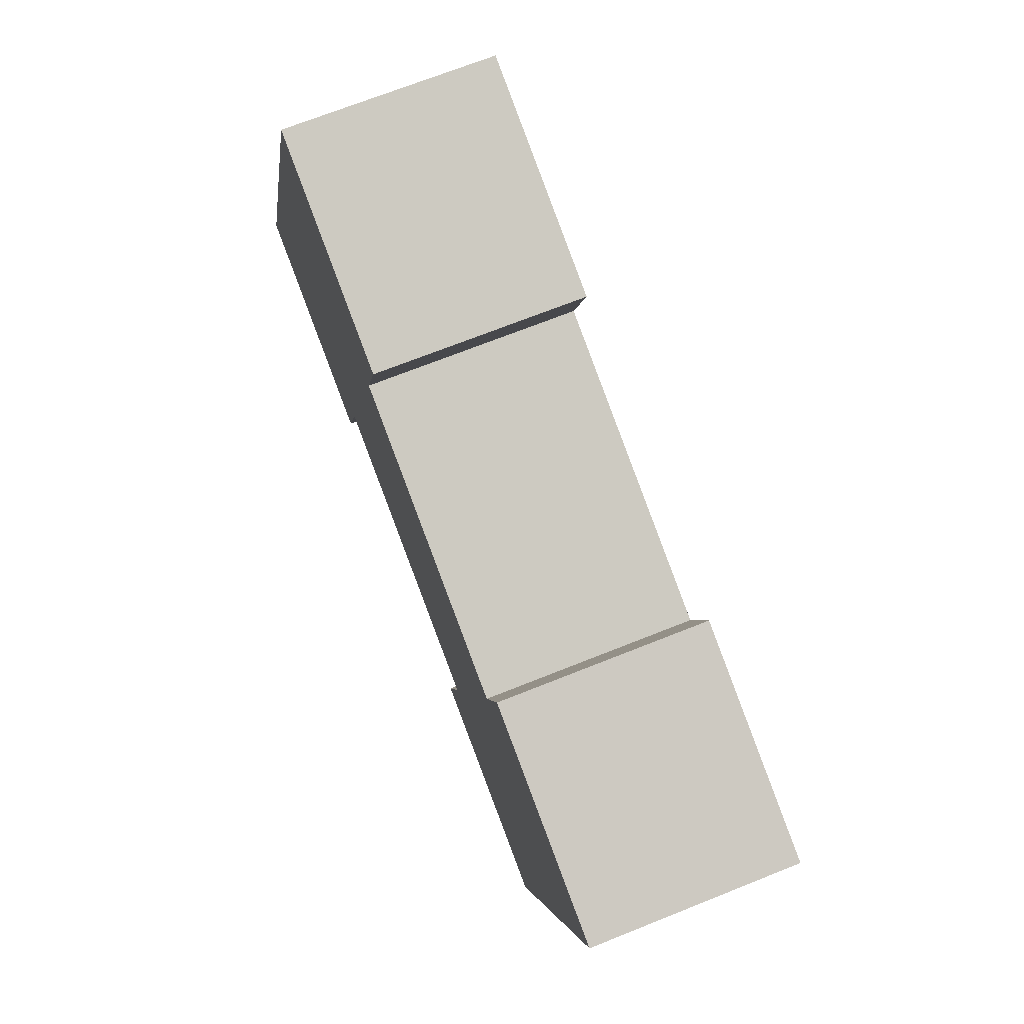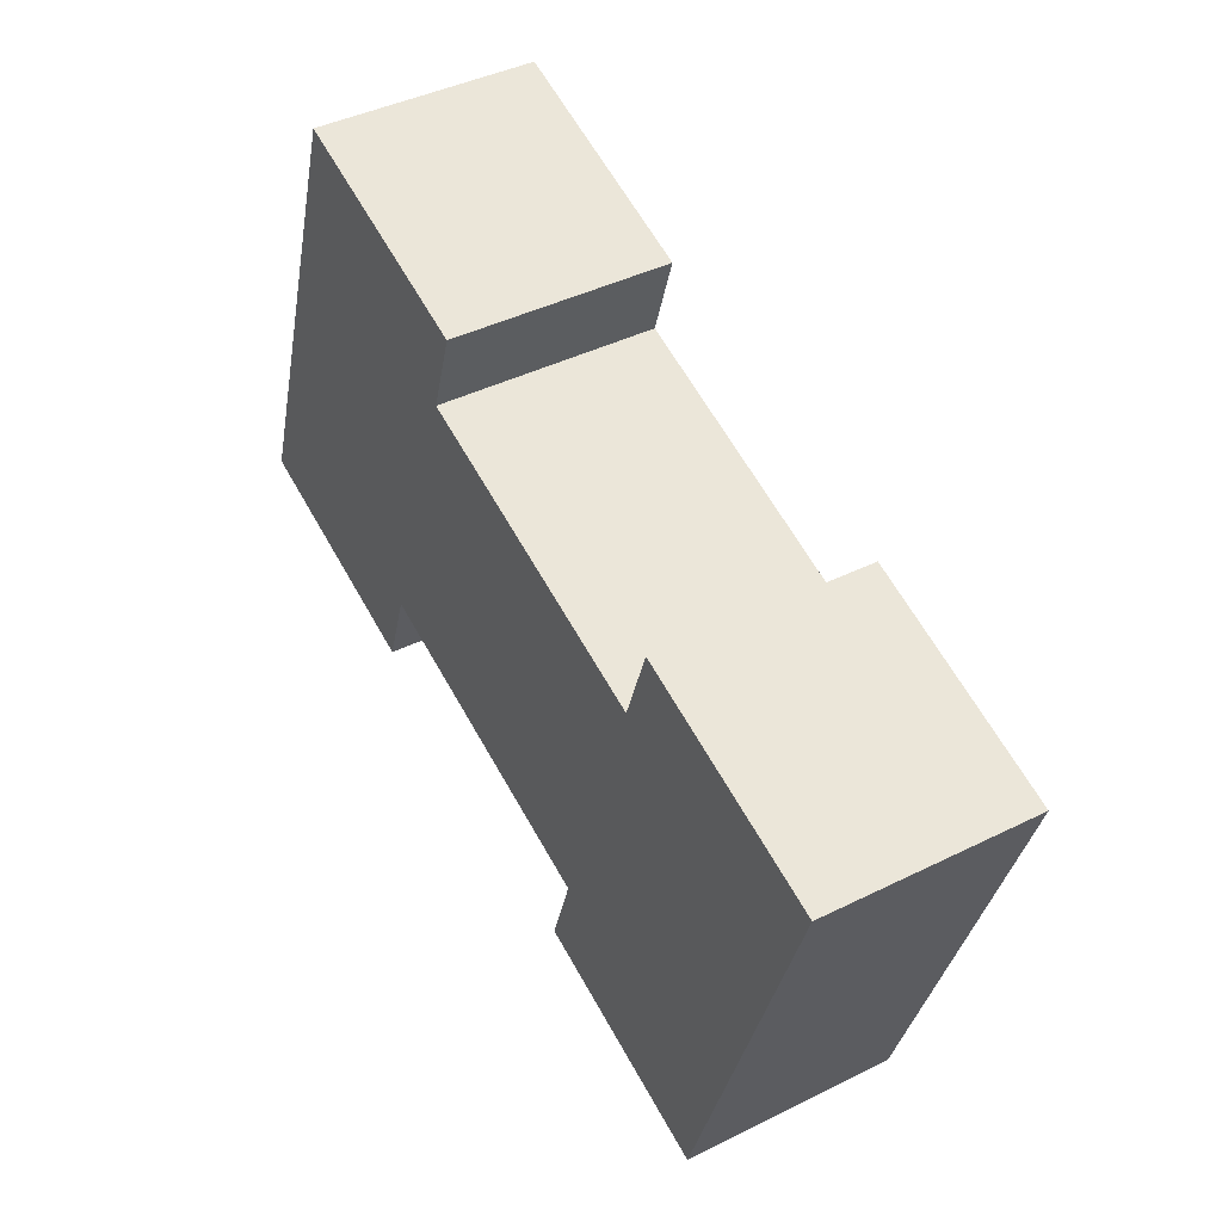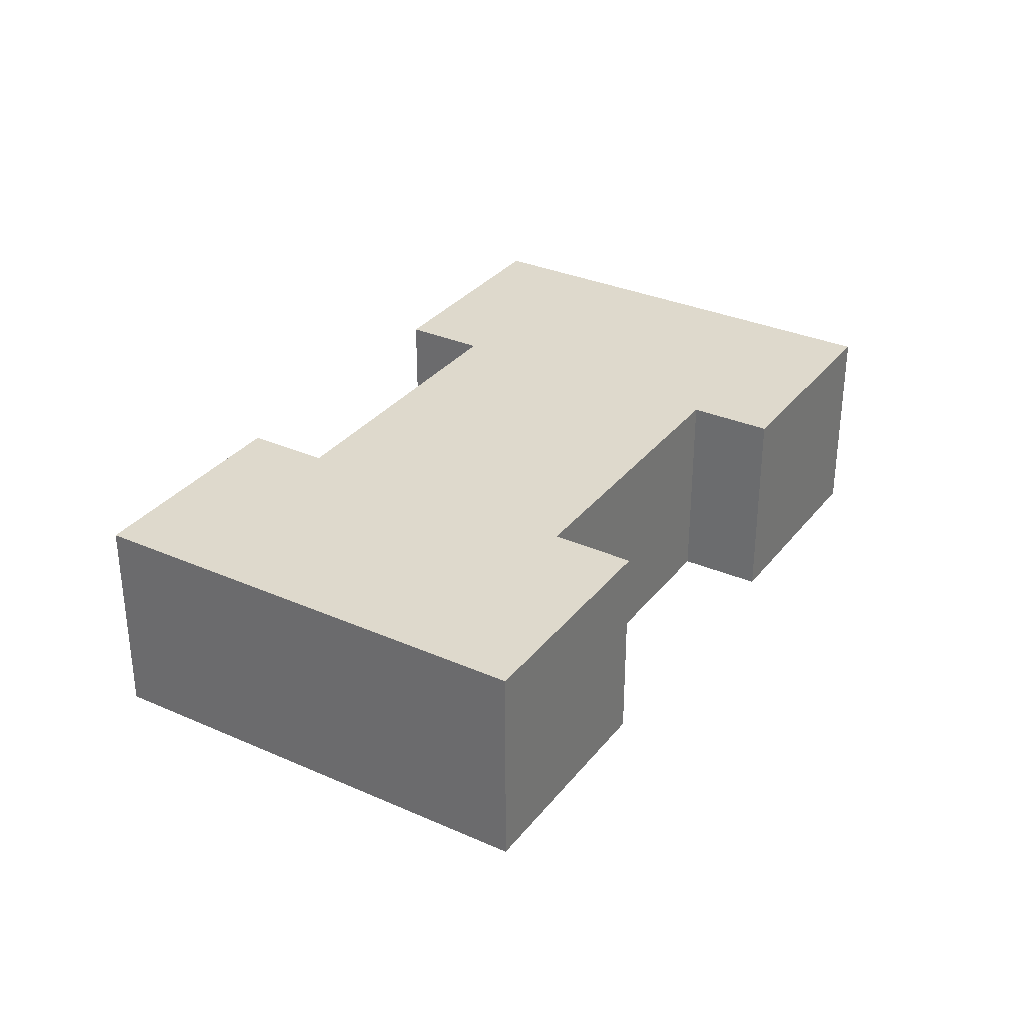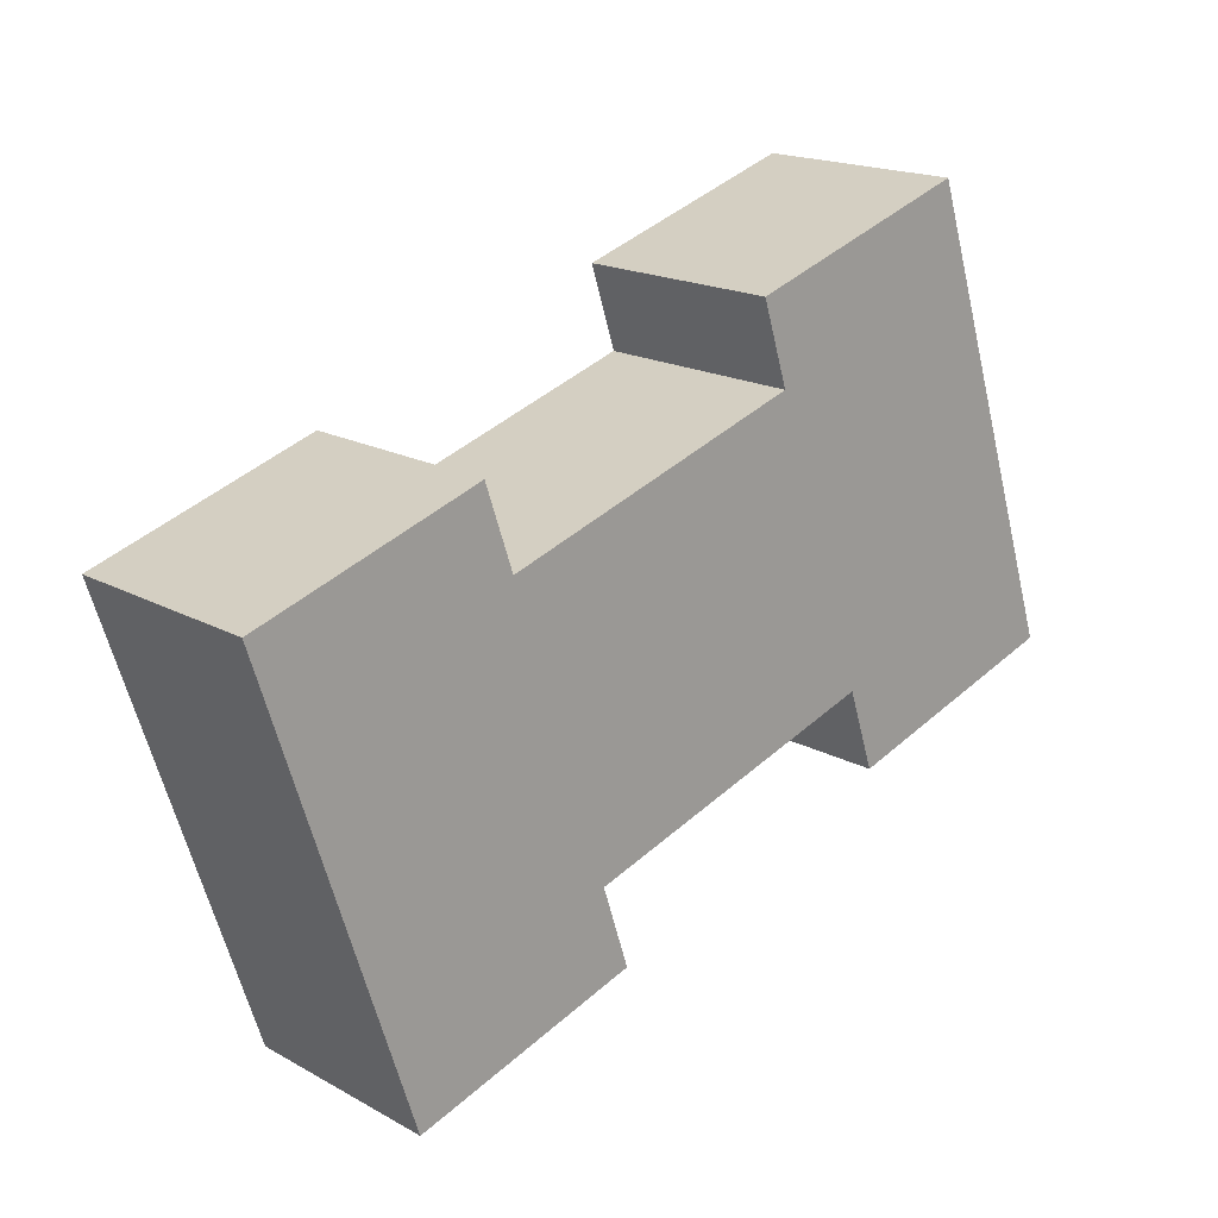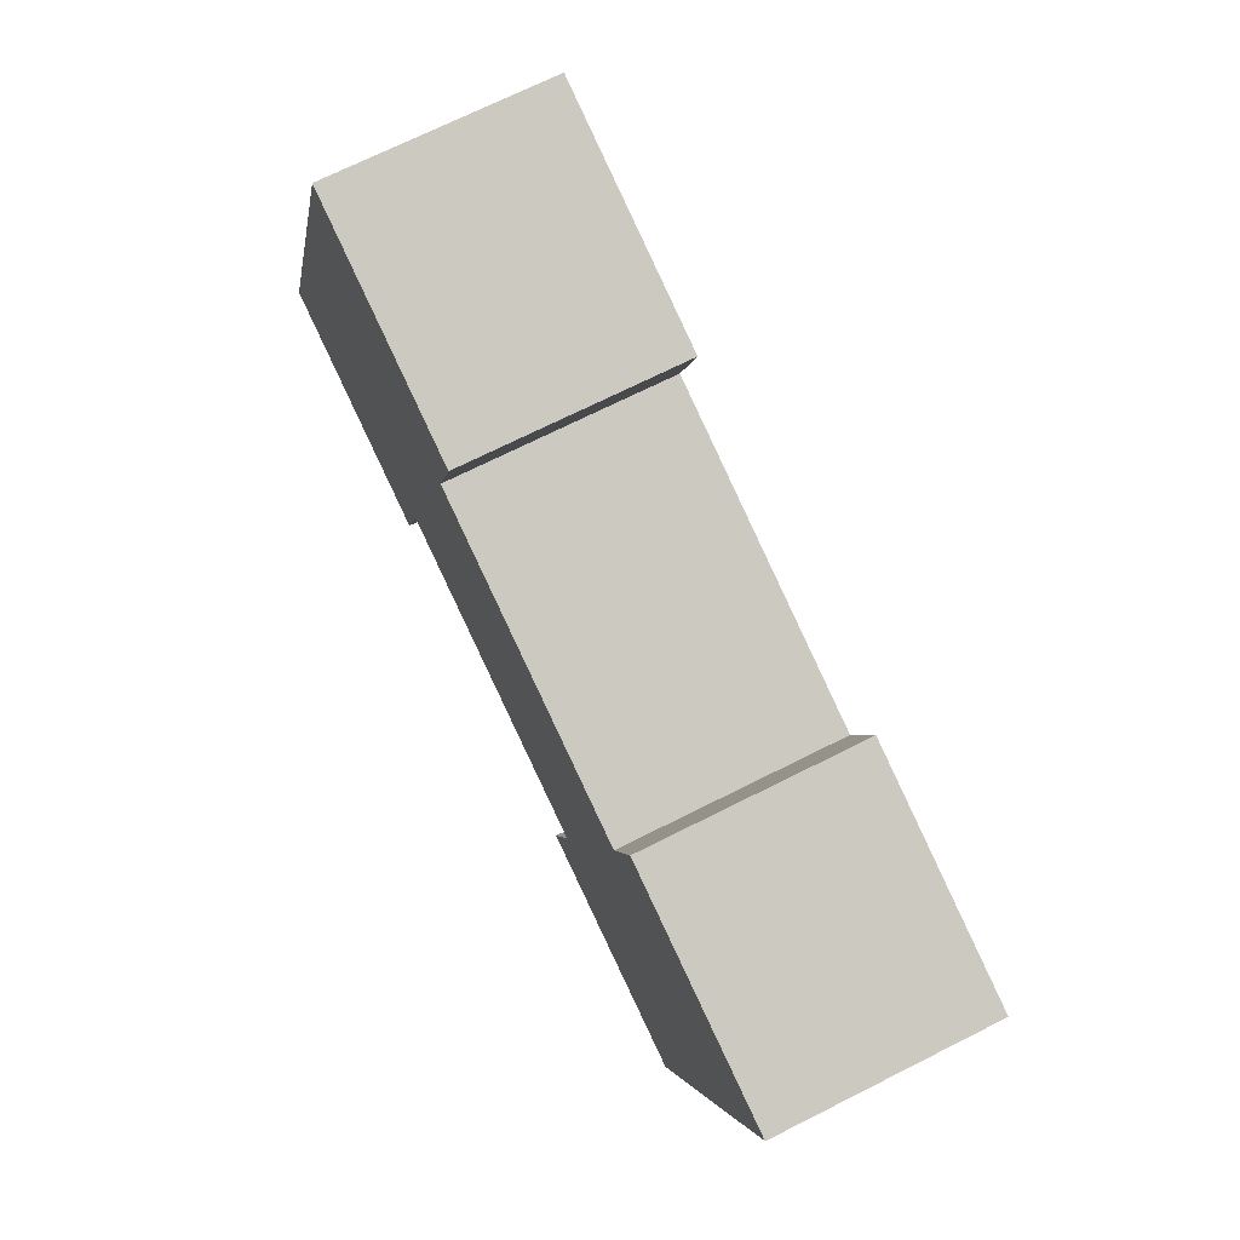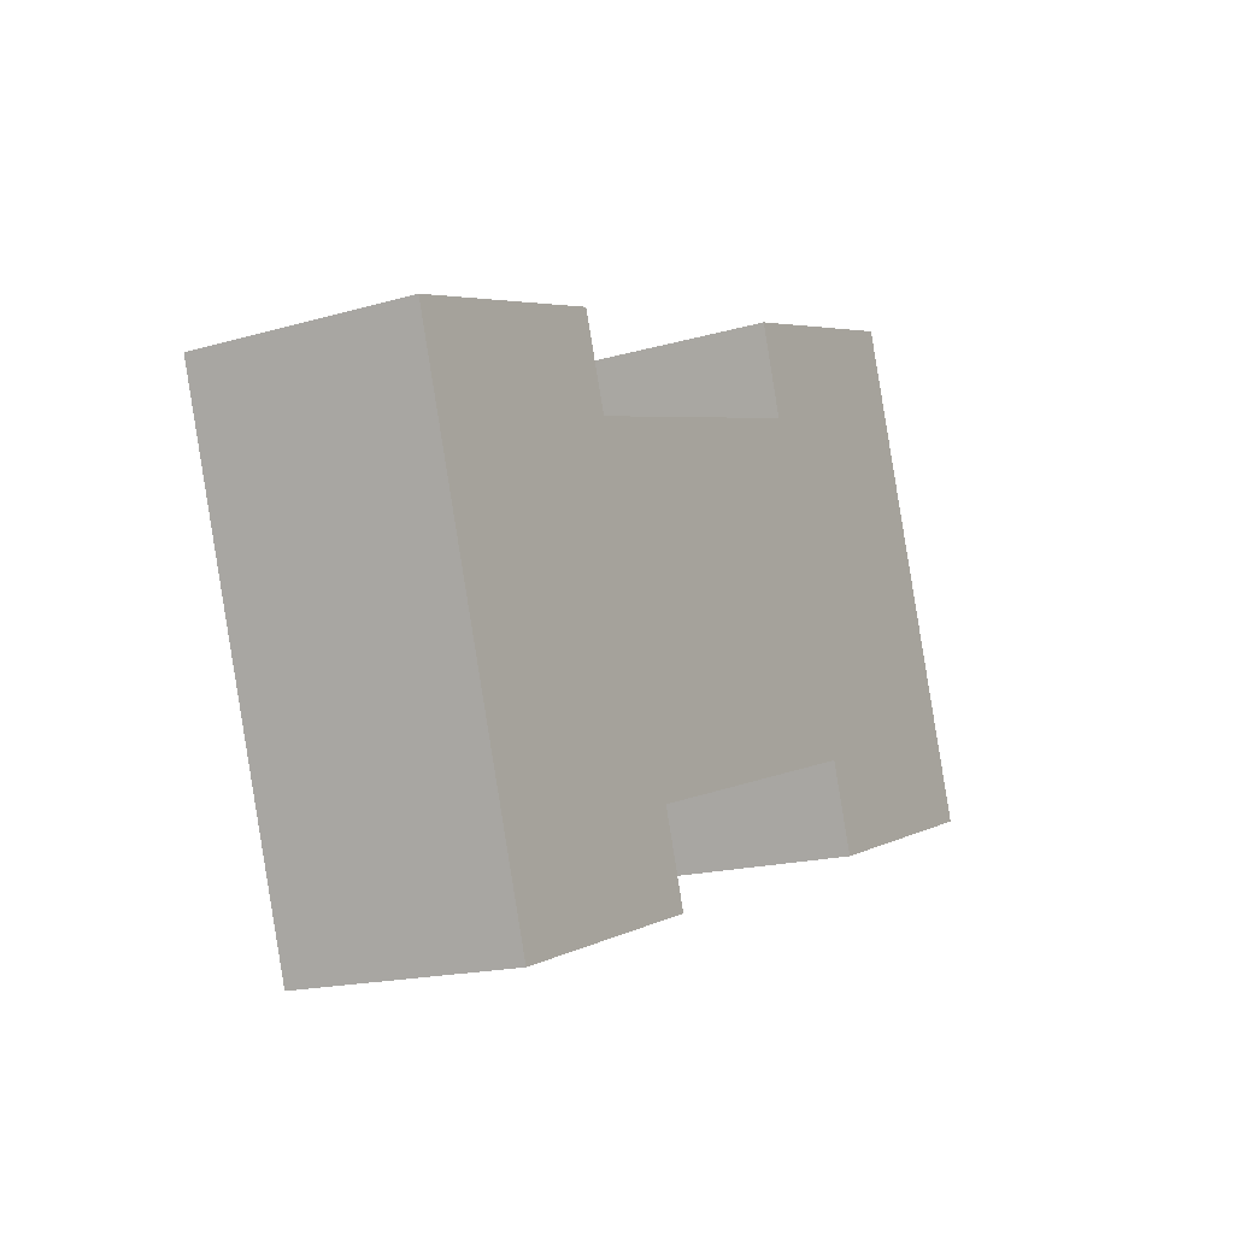
<metadata>
{"format":"obj","ext":"obj","renderer":"f3d","projection":"perspective","resolution":1024,"background":"white","views":[{"elev":70.0,"azim":-111.8,"up":"+Z"},{"elev":41.9,"azim":-120.9,"up":"+Z"},{"elev":32.1,"azim":-76.5,"up":"+Y"},{"elev":17.8,"azim":-42.9,"up":"+Z"},{"elev":70.8,"azim":-116.7,"up":"+Z"},{"elev":-16.9,"azim":-59.5,"up":"+Z"}]}
</metadata>
<code>
v  26 7.227 8.55
v  19.1 7.227 3.172
v  18.21 7.227 5.994
v  22.39 7.227 -6.814
v  23.31 7.227 -9.608
v  31.11 7.227 -7.046
v  11.35 7.227 0.6289
v  12 7.227 -10.23
v  8.732 7.227 -0.2308
v  13.91 7.227 1.469
v  7.783 7.227 2.577
v  5.126 7.227 -15.57
v  0.0001536 7.227 -0.0002286
v  12.91 7.227 -13.02
v  5.126 9.536e-16 -15.57
v  7.782 -1.578e-16 2.578
v  0 0 0
v  8.732 1.412e-17 -0.2306
v  11.35 -3.852e-17 0.6291
v  13.91 -8.998e-17 1.469
v  19.1 -1.942e-16 3.172
v  12 6.261e-16 -10.23
v  12.91 7.975e-16 -13.02
v  26 -5.235e-16 8.55
v  18.21 -3.67e-16 5.994
v  22.39 4.172e-16 -6.813
v  31.11 4.314e-16 -7.046
v  23.31 5.883e-16 -9.608
g defaultobject
f 1 2 3
f 2 1 4
f 4 1 5
f 5 1 6
f 7 8 9
f 8 7 4
f 4 7 10
f 4 10 2
f 11 12 13
f 12 11 14
f 14 11 9
f 14 9 8
f 1 2 3
f 2 1 4
f 4 1 5
f 5 1 6
f 7 8 9
f 8 7 4
f 4 7 10
f 4 10 2
f 11 12 13
f 12 11 14
f 14 11 9
f 14 9 8
f 15 16 17
f 16 15 18
f 18 15 19
f 19 15 20
f 20 15 21
f 21 15 22
f 22 15 23
f 21 24 25
f 24 21 22
f 24 22 26
f 24 26 27
f 27 26 28
f 15 16 17
f 16 15 18
f 18 15 19
f 19 15 20
f 20 15 21
f 21 15 22
f 22 15 23
f 21 24 25
f 24 21 22
f 24 22 26
f 24 26 27
f 27 26 28
f 16 13 17
f 13 16 11
f 18 11 16
f 11 18 9
f 19 9 18
f 9 19 7
f 20 7 19
f 7 20 10
f 21 10 20
f 10 21 2
f 3 21 25
f 21 3 2
f 24 3 25
f 3 24 1
f 27 1 24
f 1 27 6
f 5 27 28
f 27 5 6
f 4 28 26
f 28 4 5
f 8 26 22
f 26 8 4
f 23 8 22
f 8 23 14
f 12 23 15
f 23 12 14
f 13 15 17
f 15 13 12
f 16 13 17
f 13 16 11
f 18 11 16
f 11 18 9
f 19 9 18
f 9 19 7
f 20 7 19
f 7 20 10
f 21 10 20
f 10 21 2
f 3 21 25
f 21 3 2
f 24 3 25
f 3 24 1
f 27 1 24
f 1 27 6
f 5 27 28
f 27 5 6
f 4 28 26
f 28 4 5
f 8 26 22
f 26 8 4
f 23 8 22
f 8 23 14
f 12 23 15
f 23 12 14
f 13 15 17
f 15 13 12

</code>
